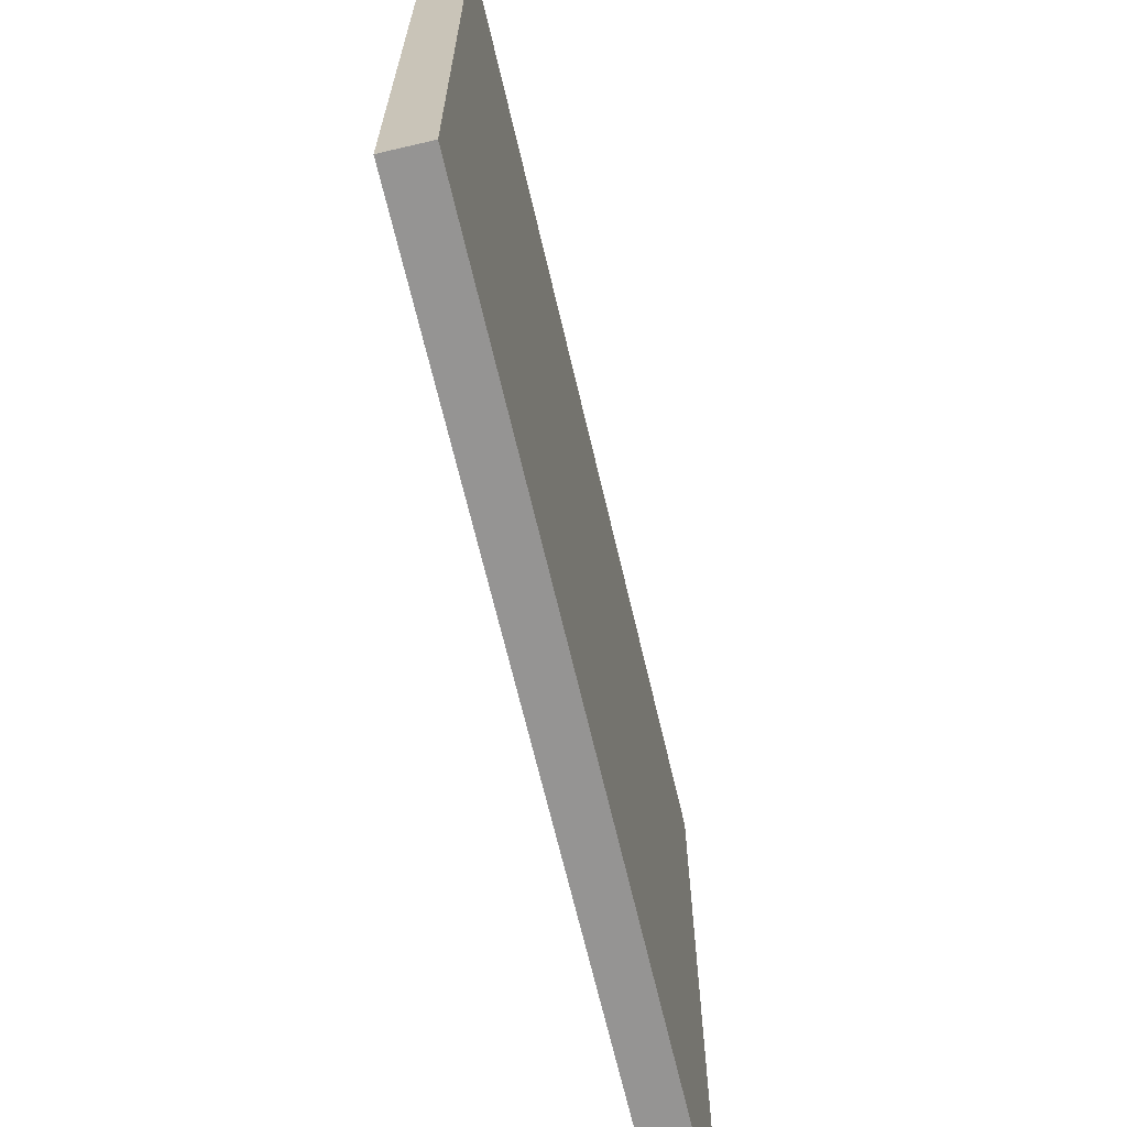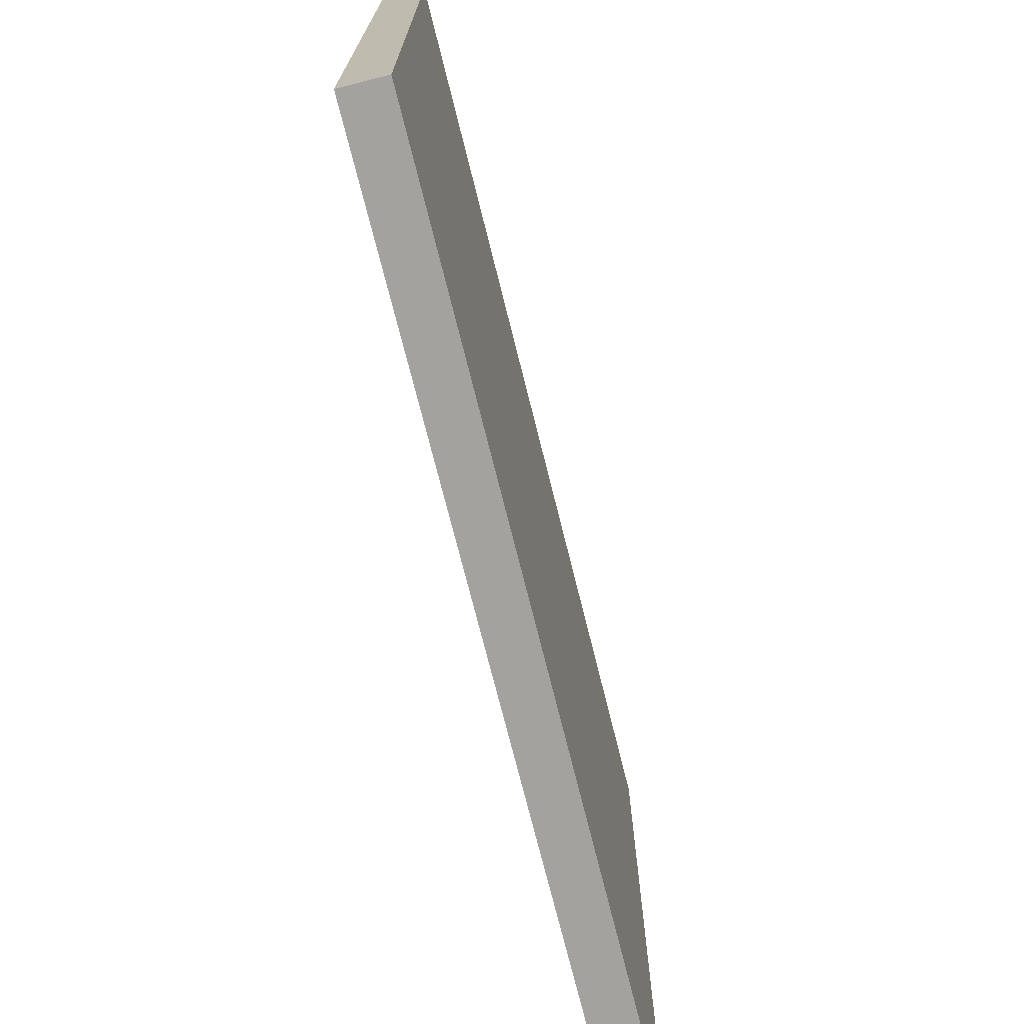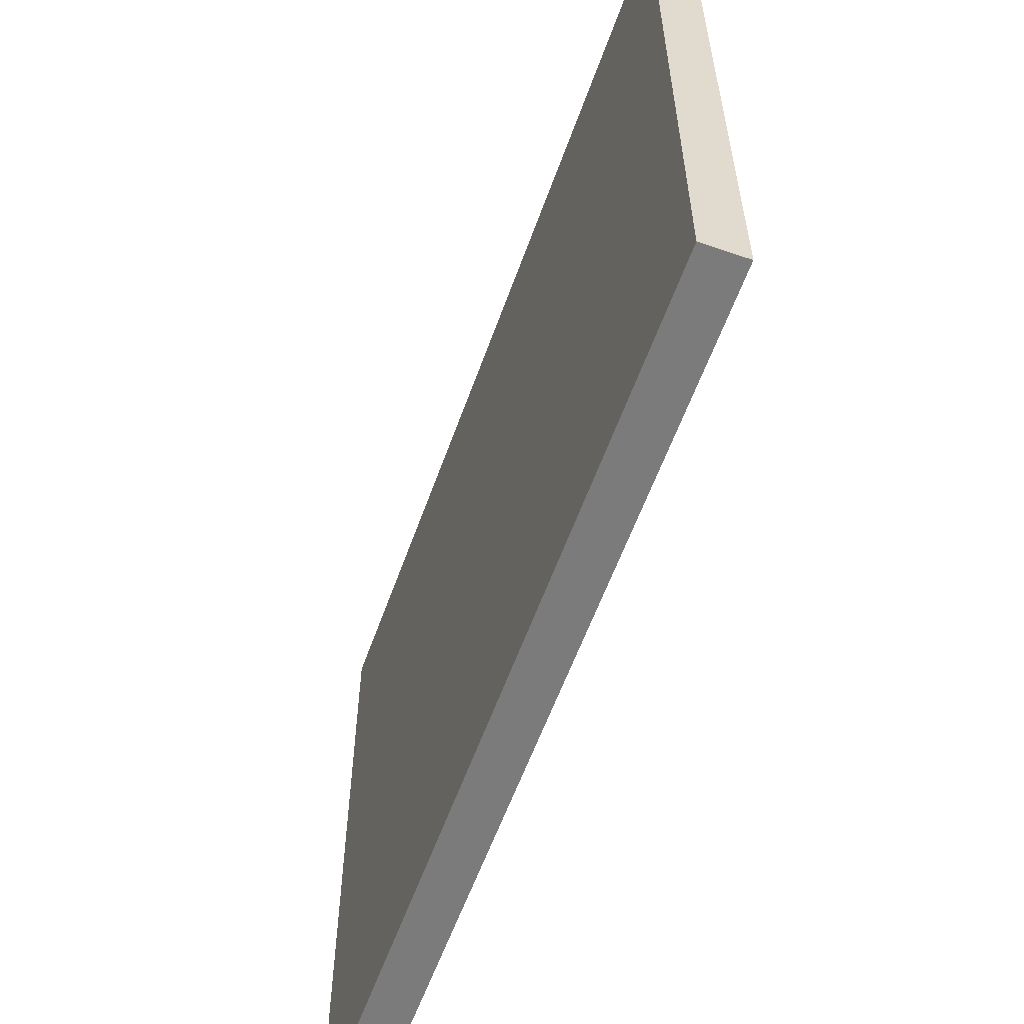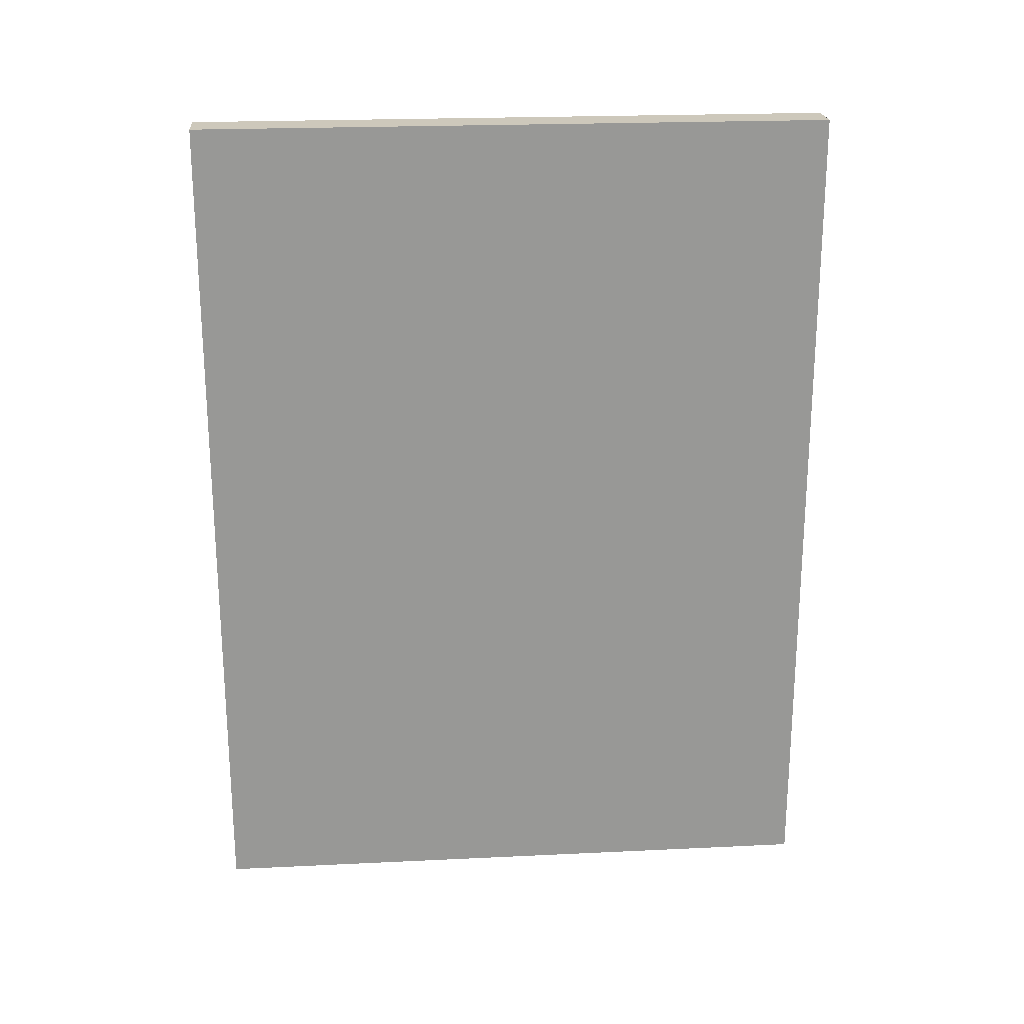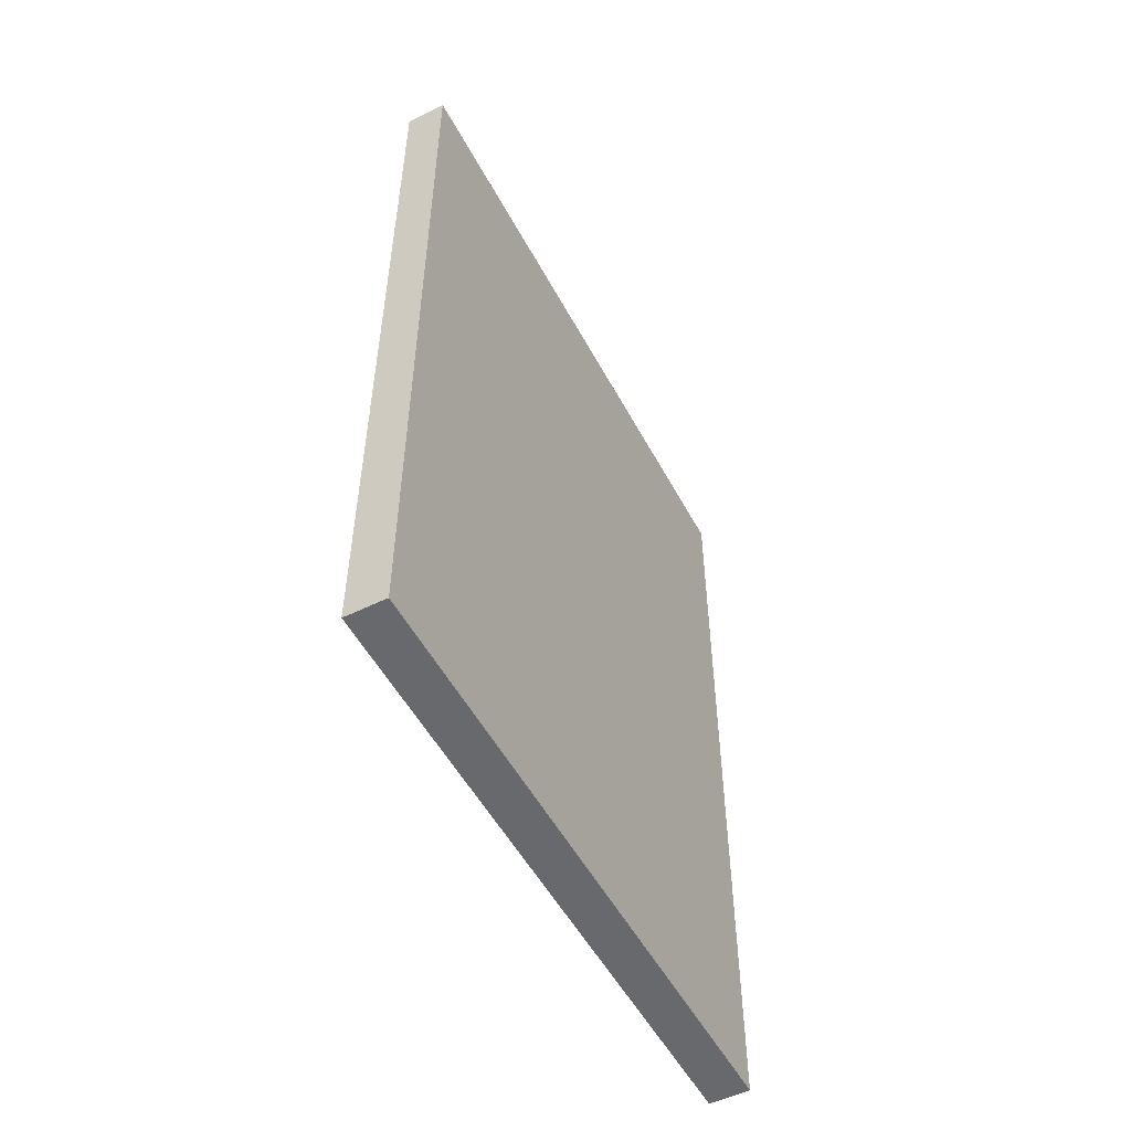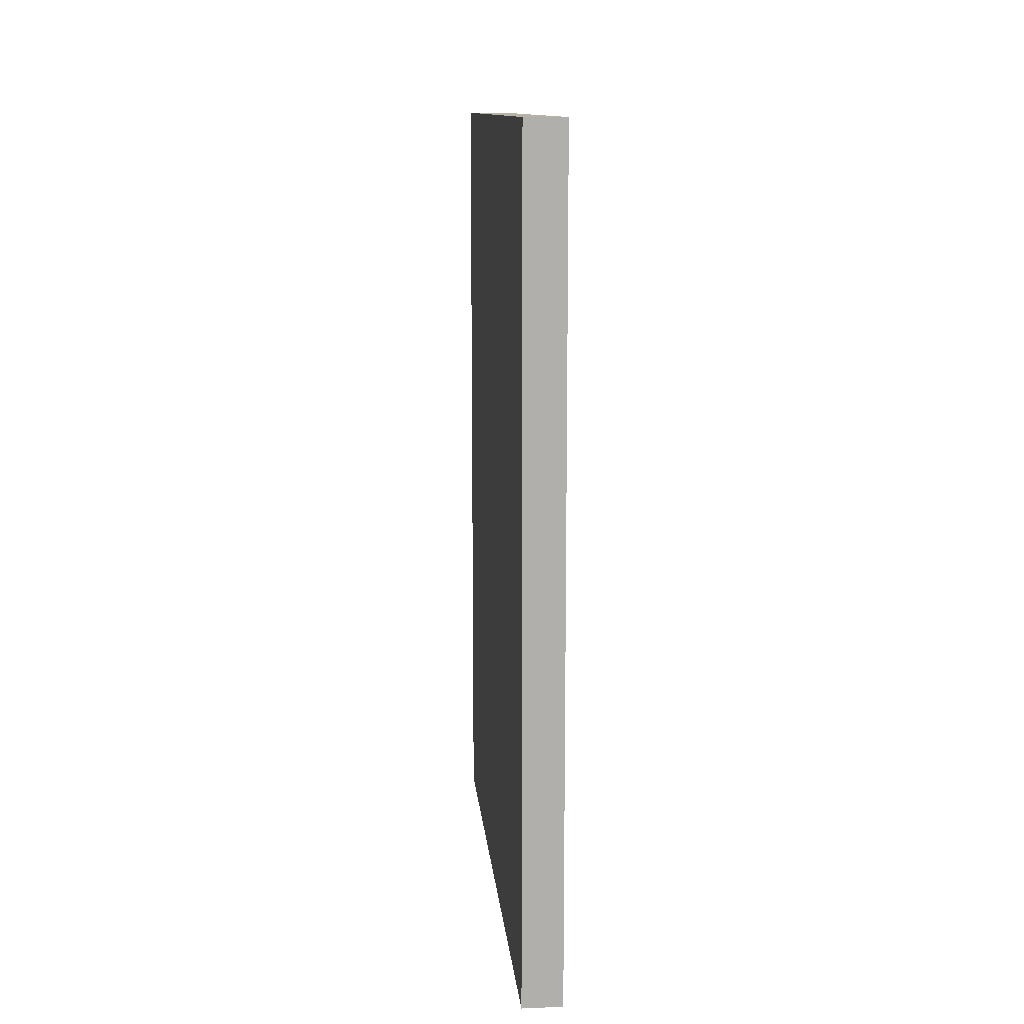
<metadata>
{"format":"obj","ext":"obj","renderer":"f3d","projection":"perspective","resolution":1024,"background":"white","views":[{"elev":-67.1,"azim":13.2,"up":"+Y"},{"elev":-72.4,"azim":14.0,"up":"+Y"},{"elev":-58.5,"azim":160.5,"up":"+Y"},{"elev":21.9,"azim":-94.8,"up":"+Z"},{"elev":-52.7,"azim":27.7,"up":"+Z"},{"elev":12.3,"azim":-5.3,"up":"+Z"}]}
</metadata>
<code>
o Cube.003
v 0.1884 -1.5 -2.5
v 0.1884 -1.5 2.5
v -0.0527 -1.5 2.5
v -0.0527 -1.5 -2.5
v 0.1884 2.275 -2.5
v 0.1884 2.275 2.5
v -0.0527 2.275 2.5
v -0.0527 2.275 -2.5
f 1 2 3 4
f 5 8 7 6
f 1 5 6 2
f 2 6 7 3
f 3 7 8 4
f 5 1 4 8

</code>
